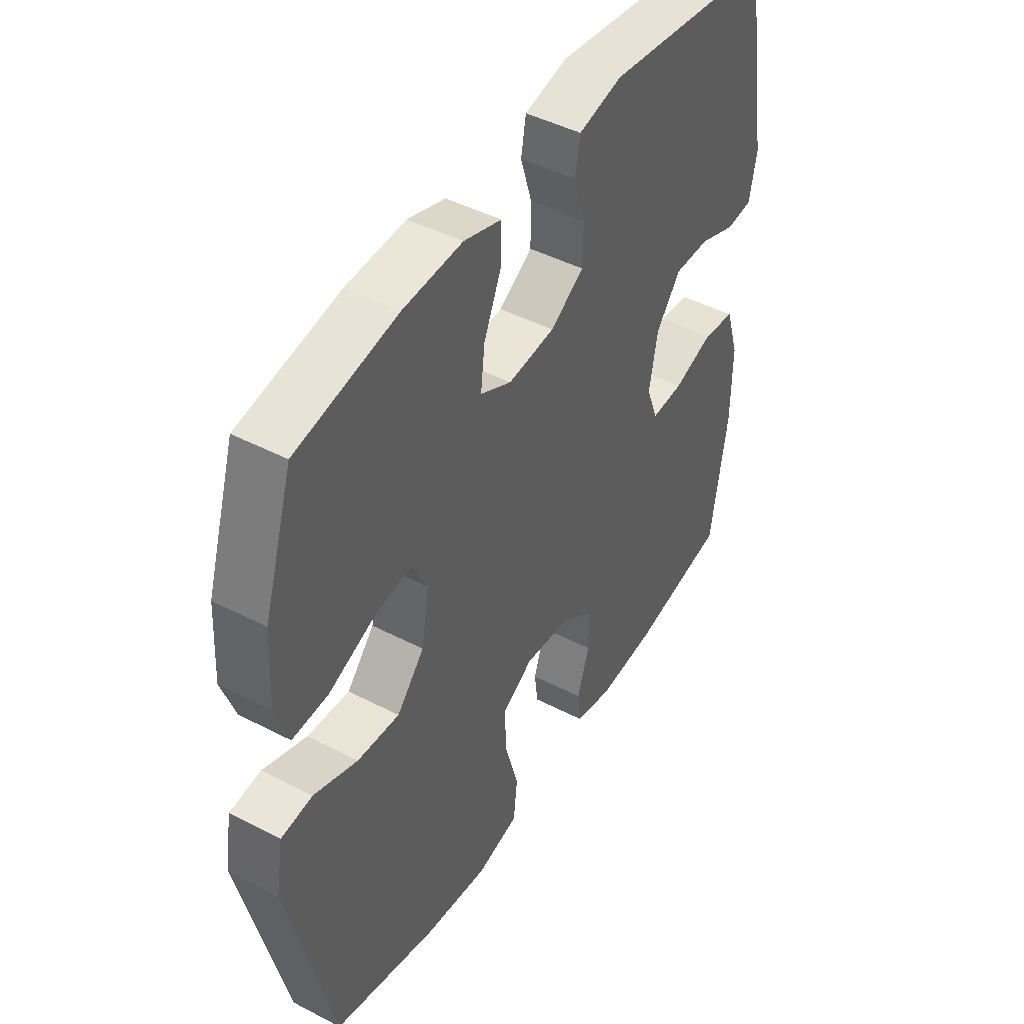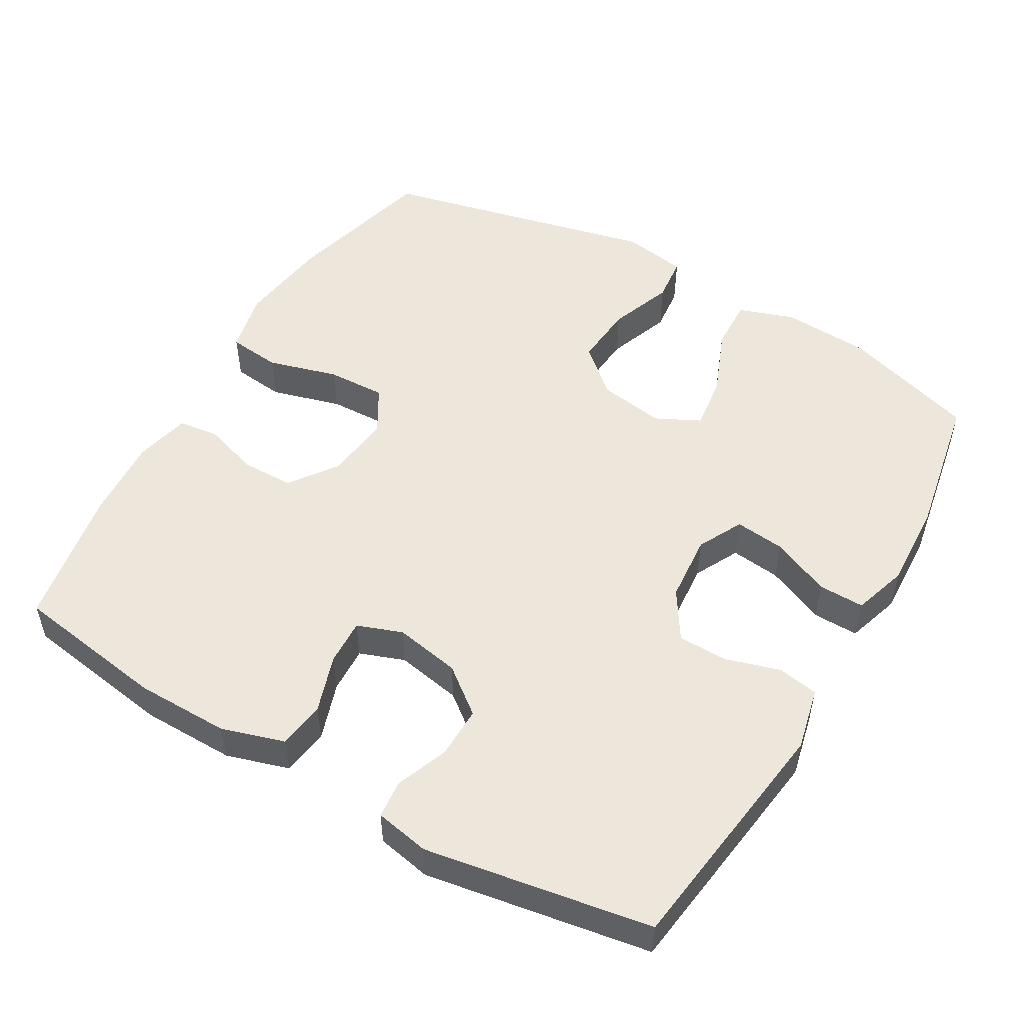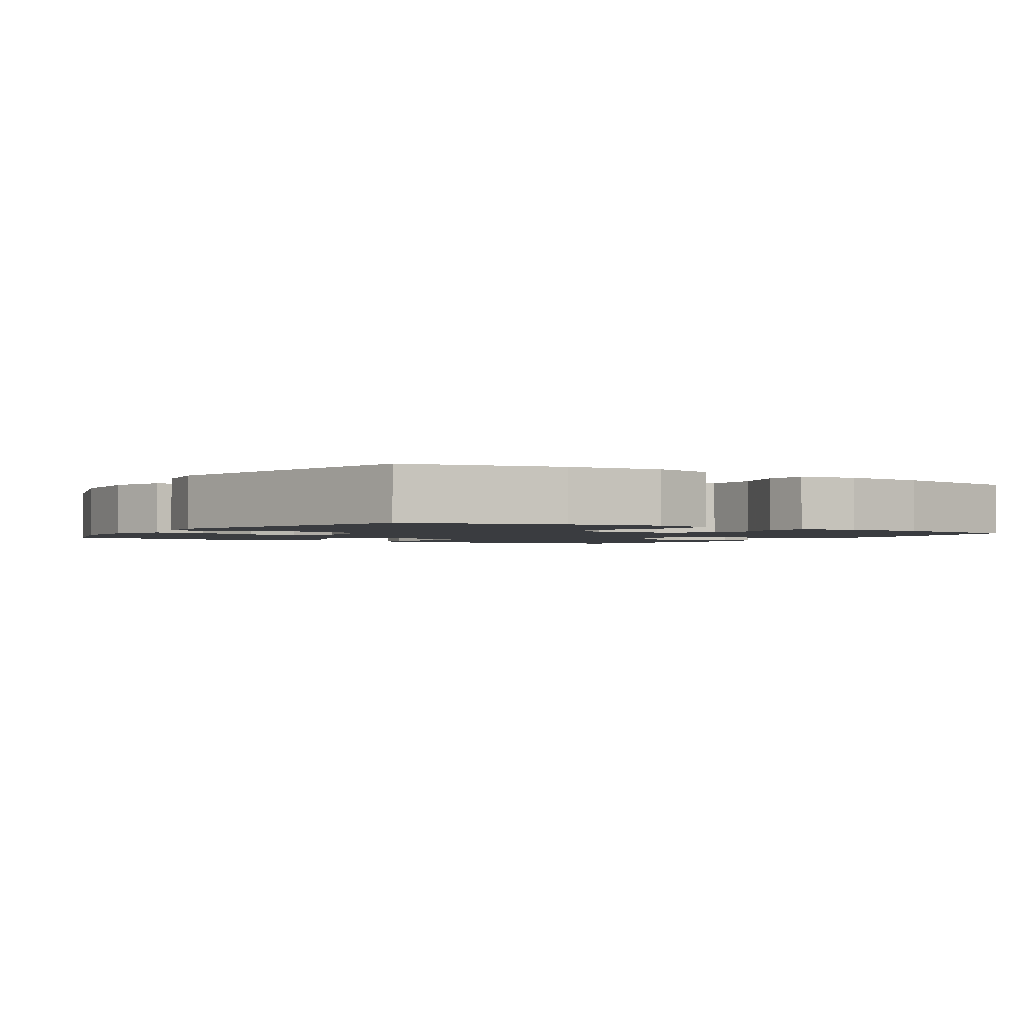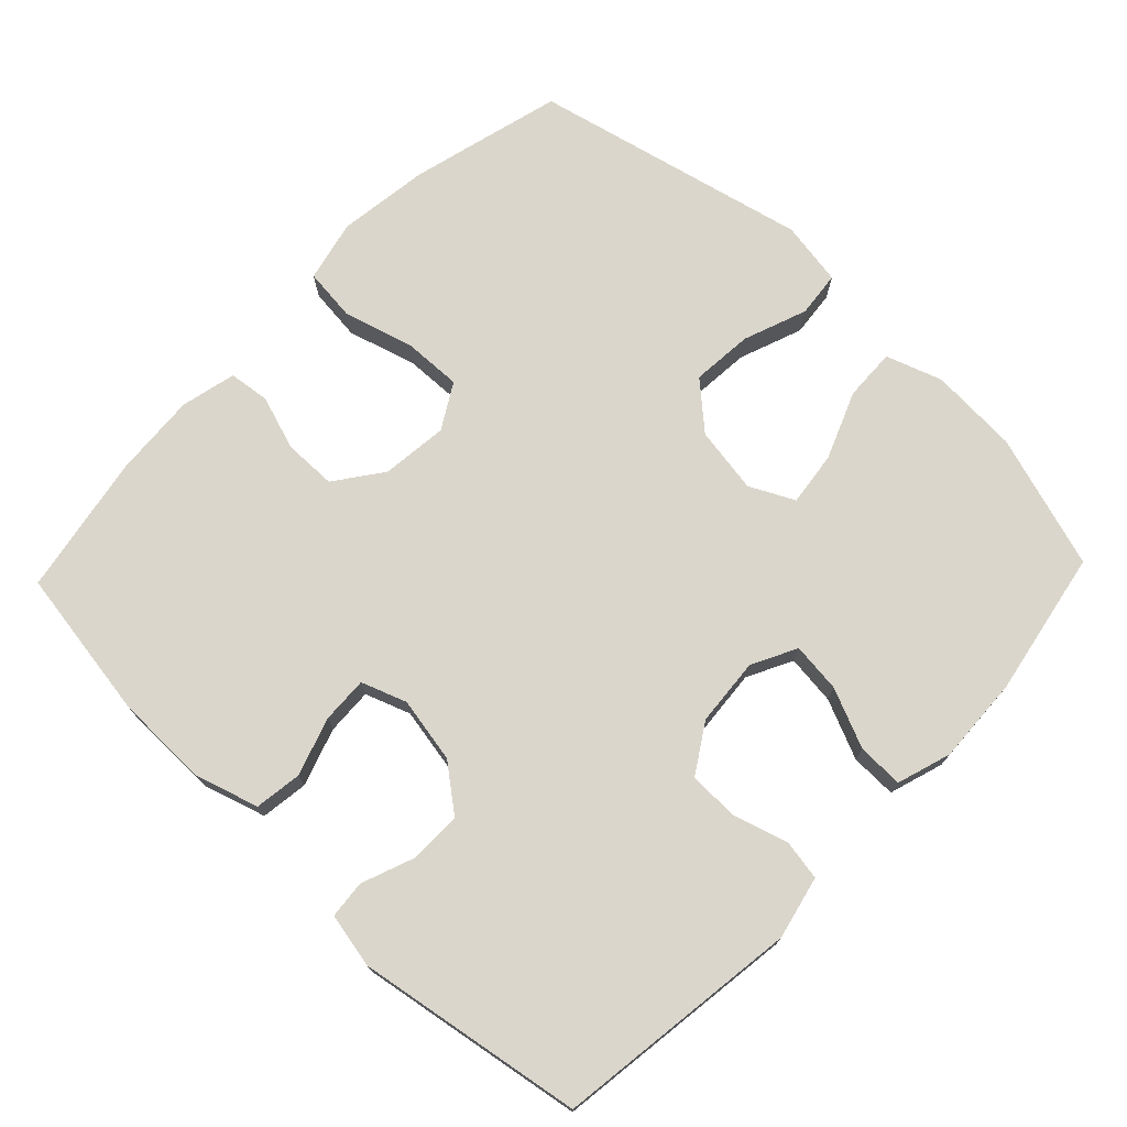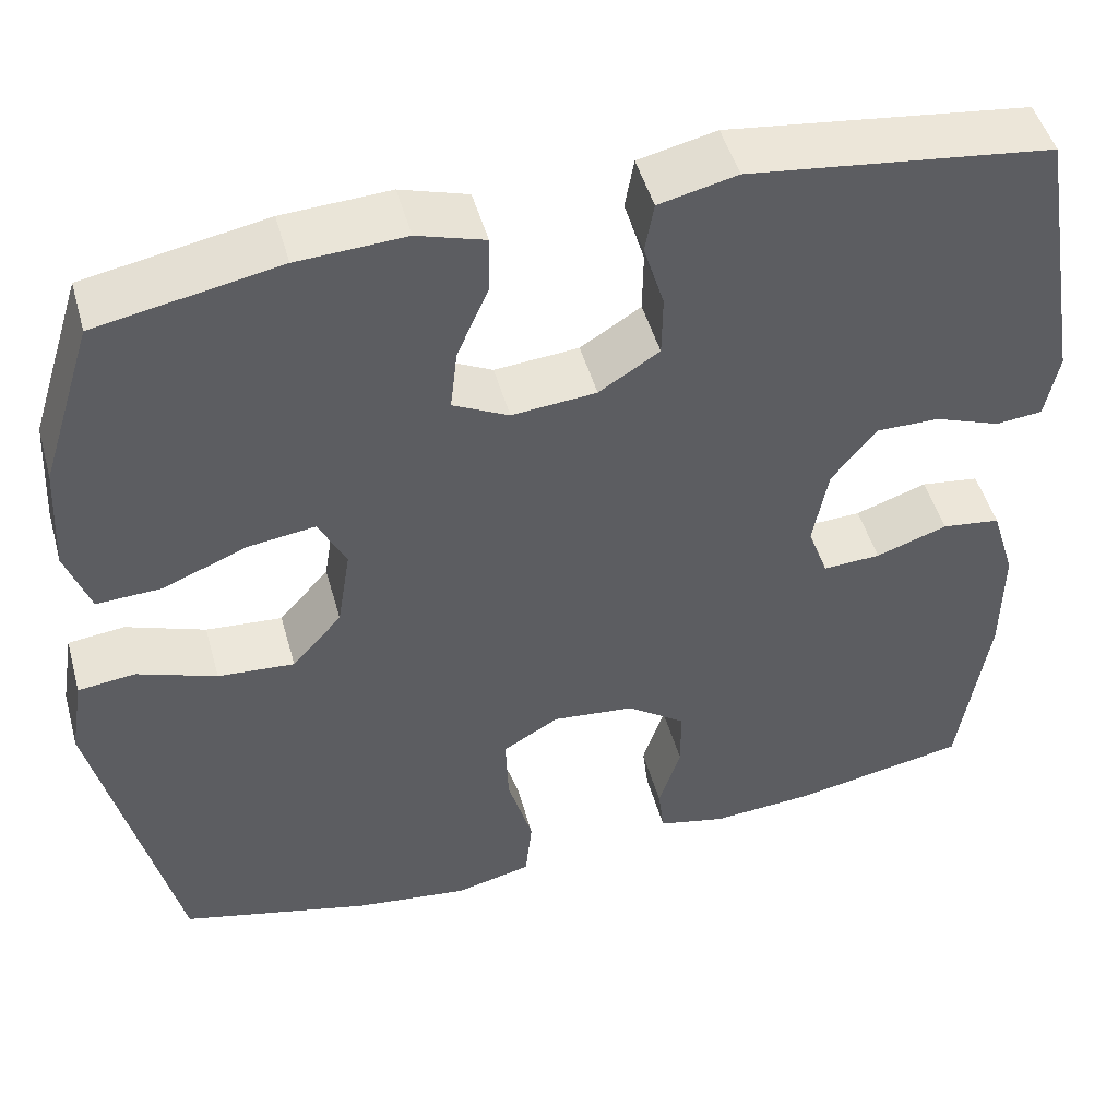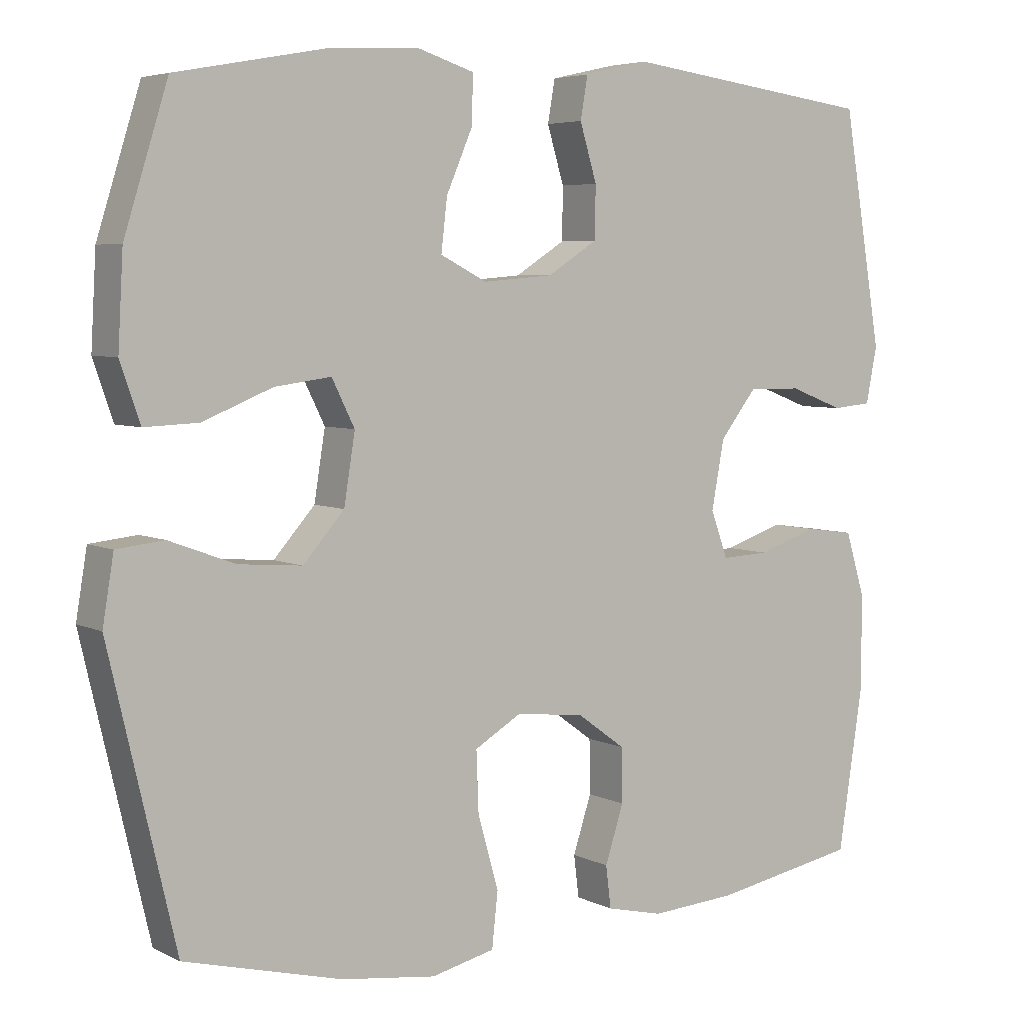
<metadata>
{"format":"obj","ext":"obj","renderer":"f3d","projection":"perspective","resolution":1024,"background":"white","views":[{"elev":45.6,"azim":120.9,"up":"+Z"},{"elev":51.6,"azim":-59.8,"up":"+Y"},{"elev":-1.9,"azim":147.2,"up":"+Y"},{"elev":73.6,"azim":-46.2,"up":"+Y"},{"elev":48.6,"azim":164.5,"up":"+Z"},{"elev":5.2,"azim":145.7,"up":"+Z"}]}
</metadata>
<code>
v -0.5 0.07 -0.5
v -0.533 0.07 -0.285
v -0.534 0.07 -0.154
v -0.507 0.07 -0.066
v -0.441 0.07 -0.057
v -0.36 0.07 -0.084
v -0.295 0.07 -0.087
v -0.272 0.07 -0.024
v -0.289 0.07 0.068
v -0.339 0.07 0.132
v -0.411 0.07 0.131
v -0.485 0.07 0.103
v -0.538 0.07 0.108
v -0.553 0.07 0.184
v -0.5 0.07 0.5
v -0.158 0.07 0.545
v -0.07 0.07 0.525
v -0.06 0.07 0.468
v -0.083 0.07 0.392
v -0.082 0.07 0.322
v -0.014 0.07 0.279
v 0.081 0.07 0.271
v 0.144 0.07 0.303
v 0.136 0.07 0.373
v 0.1 0.07 0.456
v 0.099 0.07 0.52
v 0.175 0.07 0.544
v 0.296 0.07 0.538
v 0.5 0.07 0.5
v 0.559 0.07 0.312
v 0.566 0.07 0.188
v 0.539 0.07 0.11
v 0.466 0.07 0.113
v 0.372 0.07 0.151
v 0.296 0.07 0.161
v 0.265 0.07 0.099
v 0.28 0.07 0.006
v 0.336 0.07 -0.057
v 0.422 0.07 -0.05
v 0.511 0.07 -0.017
v 0.575 0.07 -0.024
v 0.59 0.07 -0.114
v 0.5 0.07 -0.5
v 0.287 0.07 -0.555
v 0.158 0.07 -0.572
v 0.072 0.07 -0.552
v 0.064 0.07 -0.478
v 0.092 0.07 -0.38
v 0.095 0.07 -0.298
v 0.032 0.07 -0.261
v -0.061 0.07 -0.271
v -0.127 0.07 -0.319
v -0.128 0.07 -0.392
v -0.103 0.07 -0.469
v -0.11 0.07 -0.526
v -0.187 0.07 -0.544
v -0.304 0.07 -0.536
v -0.5 0 -0.5
v -0.533 0 -0.285
v -0.534 0 -0.154
v -0.507 0 -0.066
v -0.441 0 -0.057
v -0.36 0 -0.084
v -0.295 0 -0.087
v -0.272 0 -0.024
v -0.289 0 0.068
v -0.339 0 0.132
v -0.411 0 0.131
v -0.485 0 0.103
v -0.538 0 0.108
v -0.553 0 0.184
v -0.5 0 0.5
v -0.158 0 0.545
v -0.07 0 0.525
v -0.06 0 0.468
v -0.083 0 0.392
v -0.082 0 0.322
v -0.014 0 0.279
v 0.081 0 0.271
v 0.144 0 0.303
v 0.136 0 0.373
v 0.1 0 0.456
v 0.099 0 0.52
v 0.175 0 0.544
v 0.296 0 0.538
v 0.5 0 0.5
v 0.559 0 0.312
v 0.566 0 0.188
v 0.539 0 0.11
v 0.466 0 0.113
v 0.372 0 0.151
v 0.296 0 0.161
v 0.265 0 0.099
v 0.28 0 0.006
v 0.336 0 -0.057
v 0.422 0 -0.05
v 0.511 0 -0.017
v 0.575 0 -0.024
v 0.59 0 -0.114
v 0.5 0 -0.5
v 0.287 0 -0.555
v 0.158 0 -0.572
v 0.072 0 -0.552
v 0.064 0 -0.478
v 0.092 0 -0.38
v 0.095 0 -0.298
v 0.032 0 -0.261
v -0.061 0 -0.271
v -0.127 0 -0.319
v -0.128 0 -0.392
v -0.103 0 -0.469
v -0.11 0 -0.526
v -0.187 0 -0.544
v -0.304 0 -0.536
f 4 5 6
f 3 4 6
f 2 3 6
f 1 2 6
f 57 1 6
f 56 57 6
f 55 56 6
f 54 55 6
f 53 54 6
f 52 53 6 7
f 51 52 7 8
f 50 51 8 9
f 49 50 9 10
f 46 47 48
f 45 46 48
f 44 45 48
f 43 44 48
f 42 43 48
f 41 42 48
f 40 41 48
f 39 40 48
f 38 39 48 49
f 37 38 49 10
f 32 33 34
f 31 32 34
f 30 31 34
f 29 30 34
f 28 29 34
f 27 28 34
f 26 27 34
f 25 26 34
f 24 25 34
f 23 24 34 35
f 22 23 35 36
f 17 18 19
f 16 17 19
f 15 16 19
f 14 15 19
f 13 14 19
f 12 13 19
f 11 12 19
f 10 11 19 20
f 36 37 10
f 22 36 10
f 21 22 10
f 10 20 21
f 63 62 61
f 63 61 60
f 63 60 59
f 63 59 58
f 63 58 114
f 63 114 113
f 63 113 112
f 63 112 111
f 63 111 110
f 64 63 110 109
f 65 64 109 108
f 66 65 108 107
f 67 66 107 106
f 105 104 103
f 105 103 102
f 105 102 101
f 105 101 100
f 105 100 99
f 105 99 98
f 105 98 97
f 105 97 96
f 106 105 96 95
f 67 106 95 94
f 91 90 89
f 91 89 88
f 91 88 87
f 91 87 86
f 91 86 85
f 91 85 84
f 91 84 83
f 91 83 82
f 91 82 81
f 92 91 81 80
f 93 92 80 79
f 76 75 74
f 76 74 73
f 76 73 72
f 76 72 71
f 76 71 70
f 76 70 69
f 76 69 68
f 77 76 68 67
f 67 94 93
f 67 93 79
f 67 79 78
f 78 77 67
f 1 58 59 2
f 2 59 60 3
f 3 60 61 4
f 4 61 62 5
f 5 62 63 6
f 6 63 64 7
f 7 64 65 8
f 8 65 66 9
f 9 66 67 10
f 10 67 68 11
f 11 68 69 12
f 12 69 70 13
f 13 70 71 14
f 14 71 72 15
f 15 72 73 16
f 16 73 74 17
f 17 74 75 18
f 18 75 76 19
f 19 76 77 20
f 20 77 78 21
f 21 78 79 22
f 22 79 80 23
f 23 80 81 24
f 24 81 82 25
f 25 82 83 26
f 26 83 84 27
f 27 84 85 28
f 28 85 86 29
f 29 86 87 30
f 30 87 88 31
f 31 88 89 32
f 32 89 90 33
f 33 90 91 34
f 34 91 92 35
f 35 92 93 36
f 36 93 94 37
f 37 94 95 38
f 38 95 96 39
f 39 96 97 40
f 40 97 98 41
f 41 98 99 42
f 42 99 100 43
f 43 100 101 44
f 44 101 102 45
f 45 102 103 46
f 46 103 104 47
f 47 104 105 48
f 48 105 106 49
f 49 106 107 50
f 50 107 108 51
f 51 108 109 52
f 52 109 110 53
f 53 110 111 54
f 54 111 112 55
f 55 112 113 56
f 56 113 114 57
f 57 114 58 1

</code>
